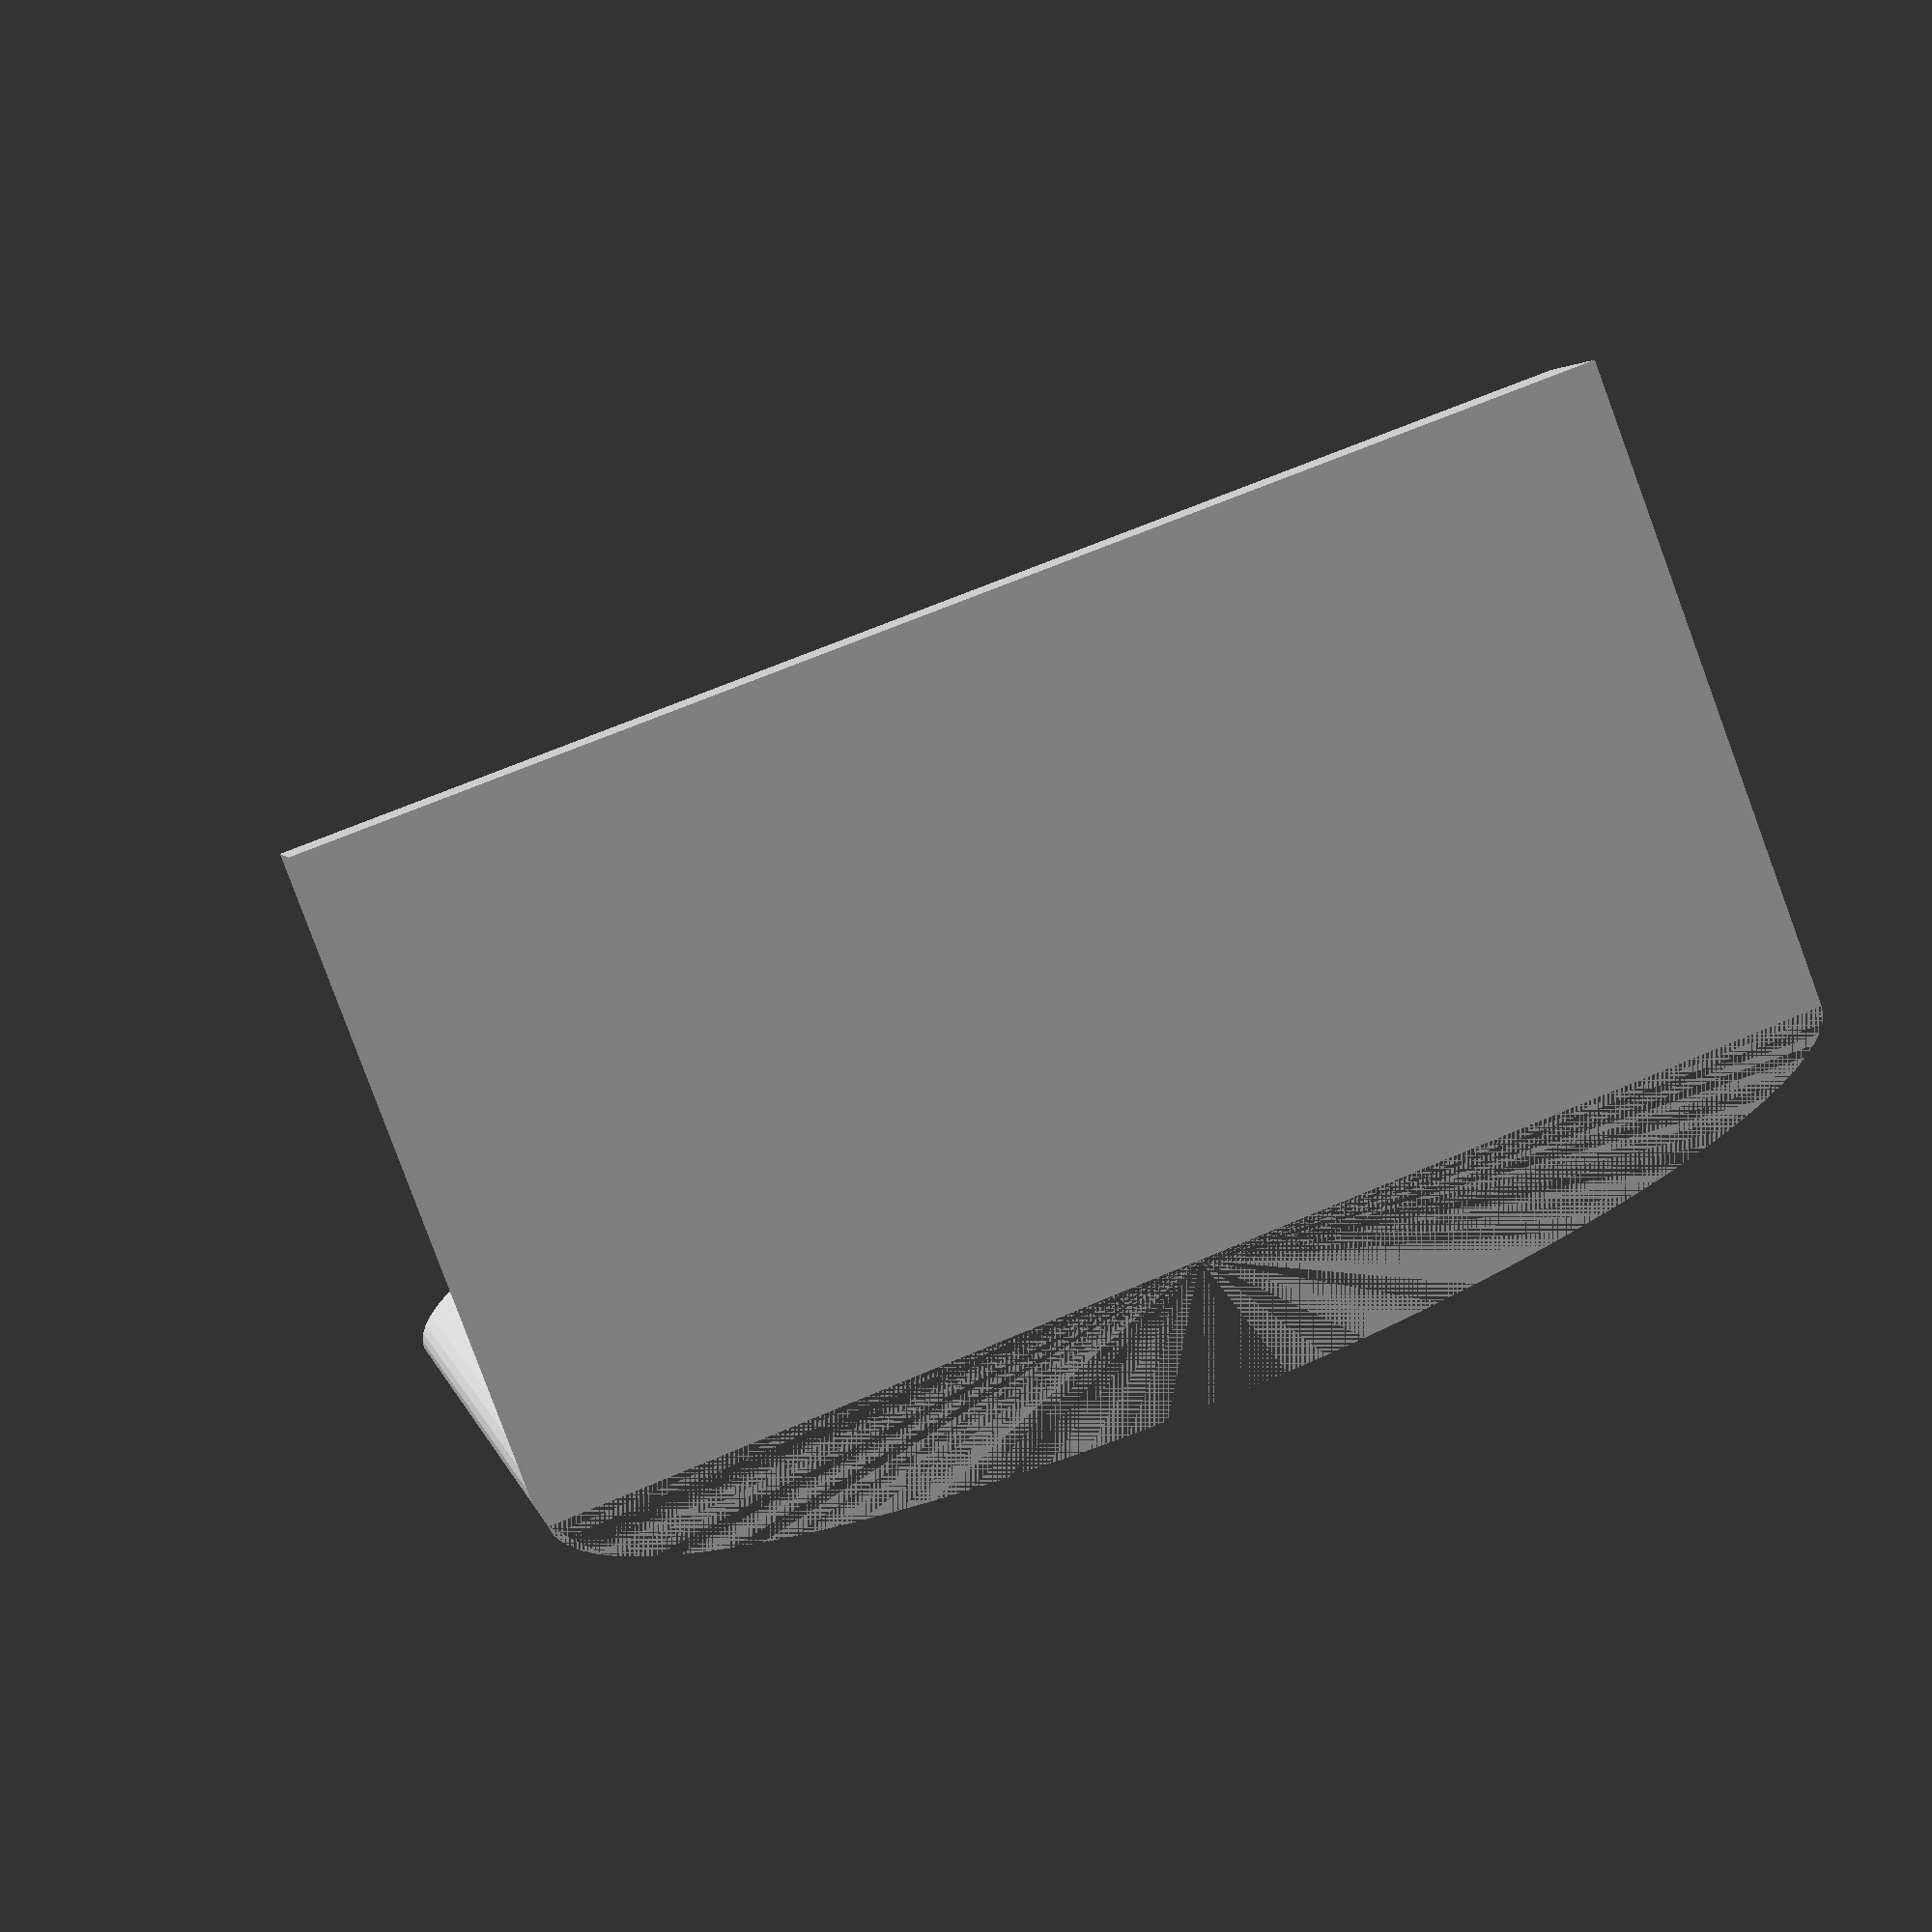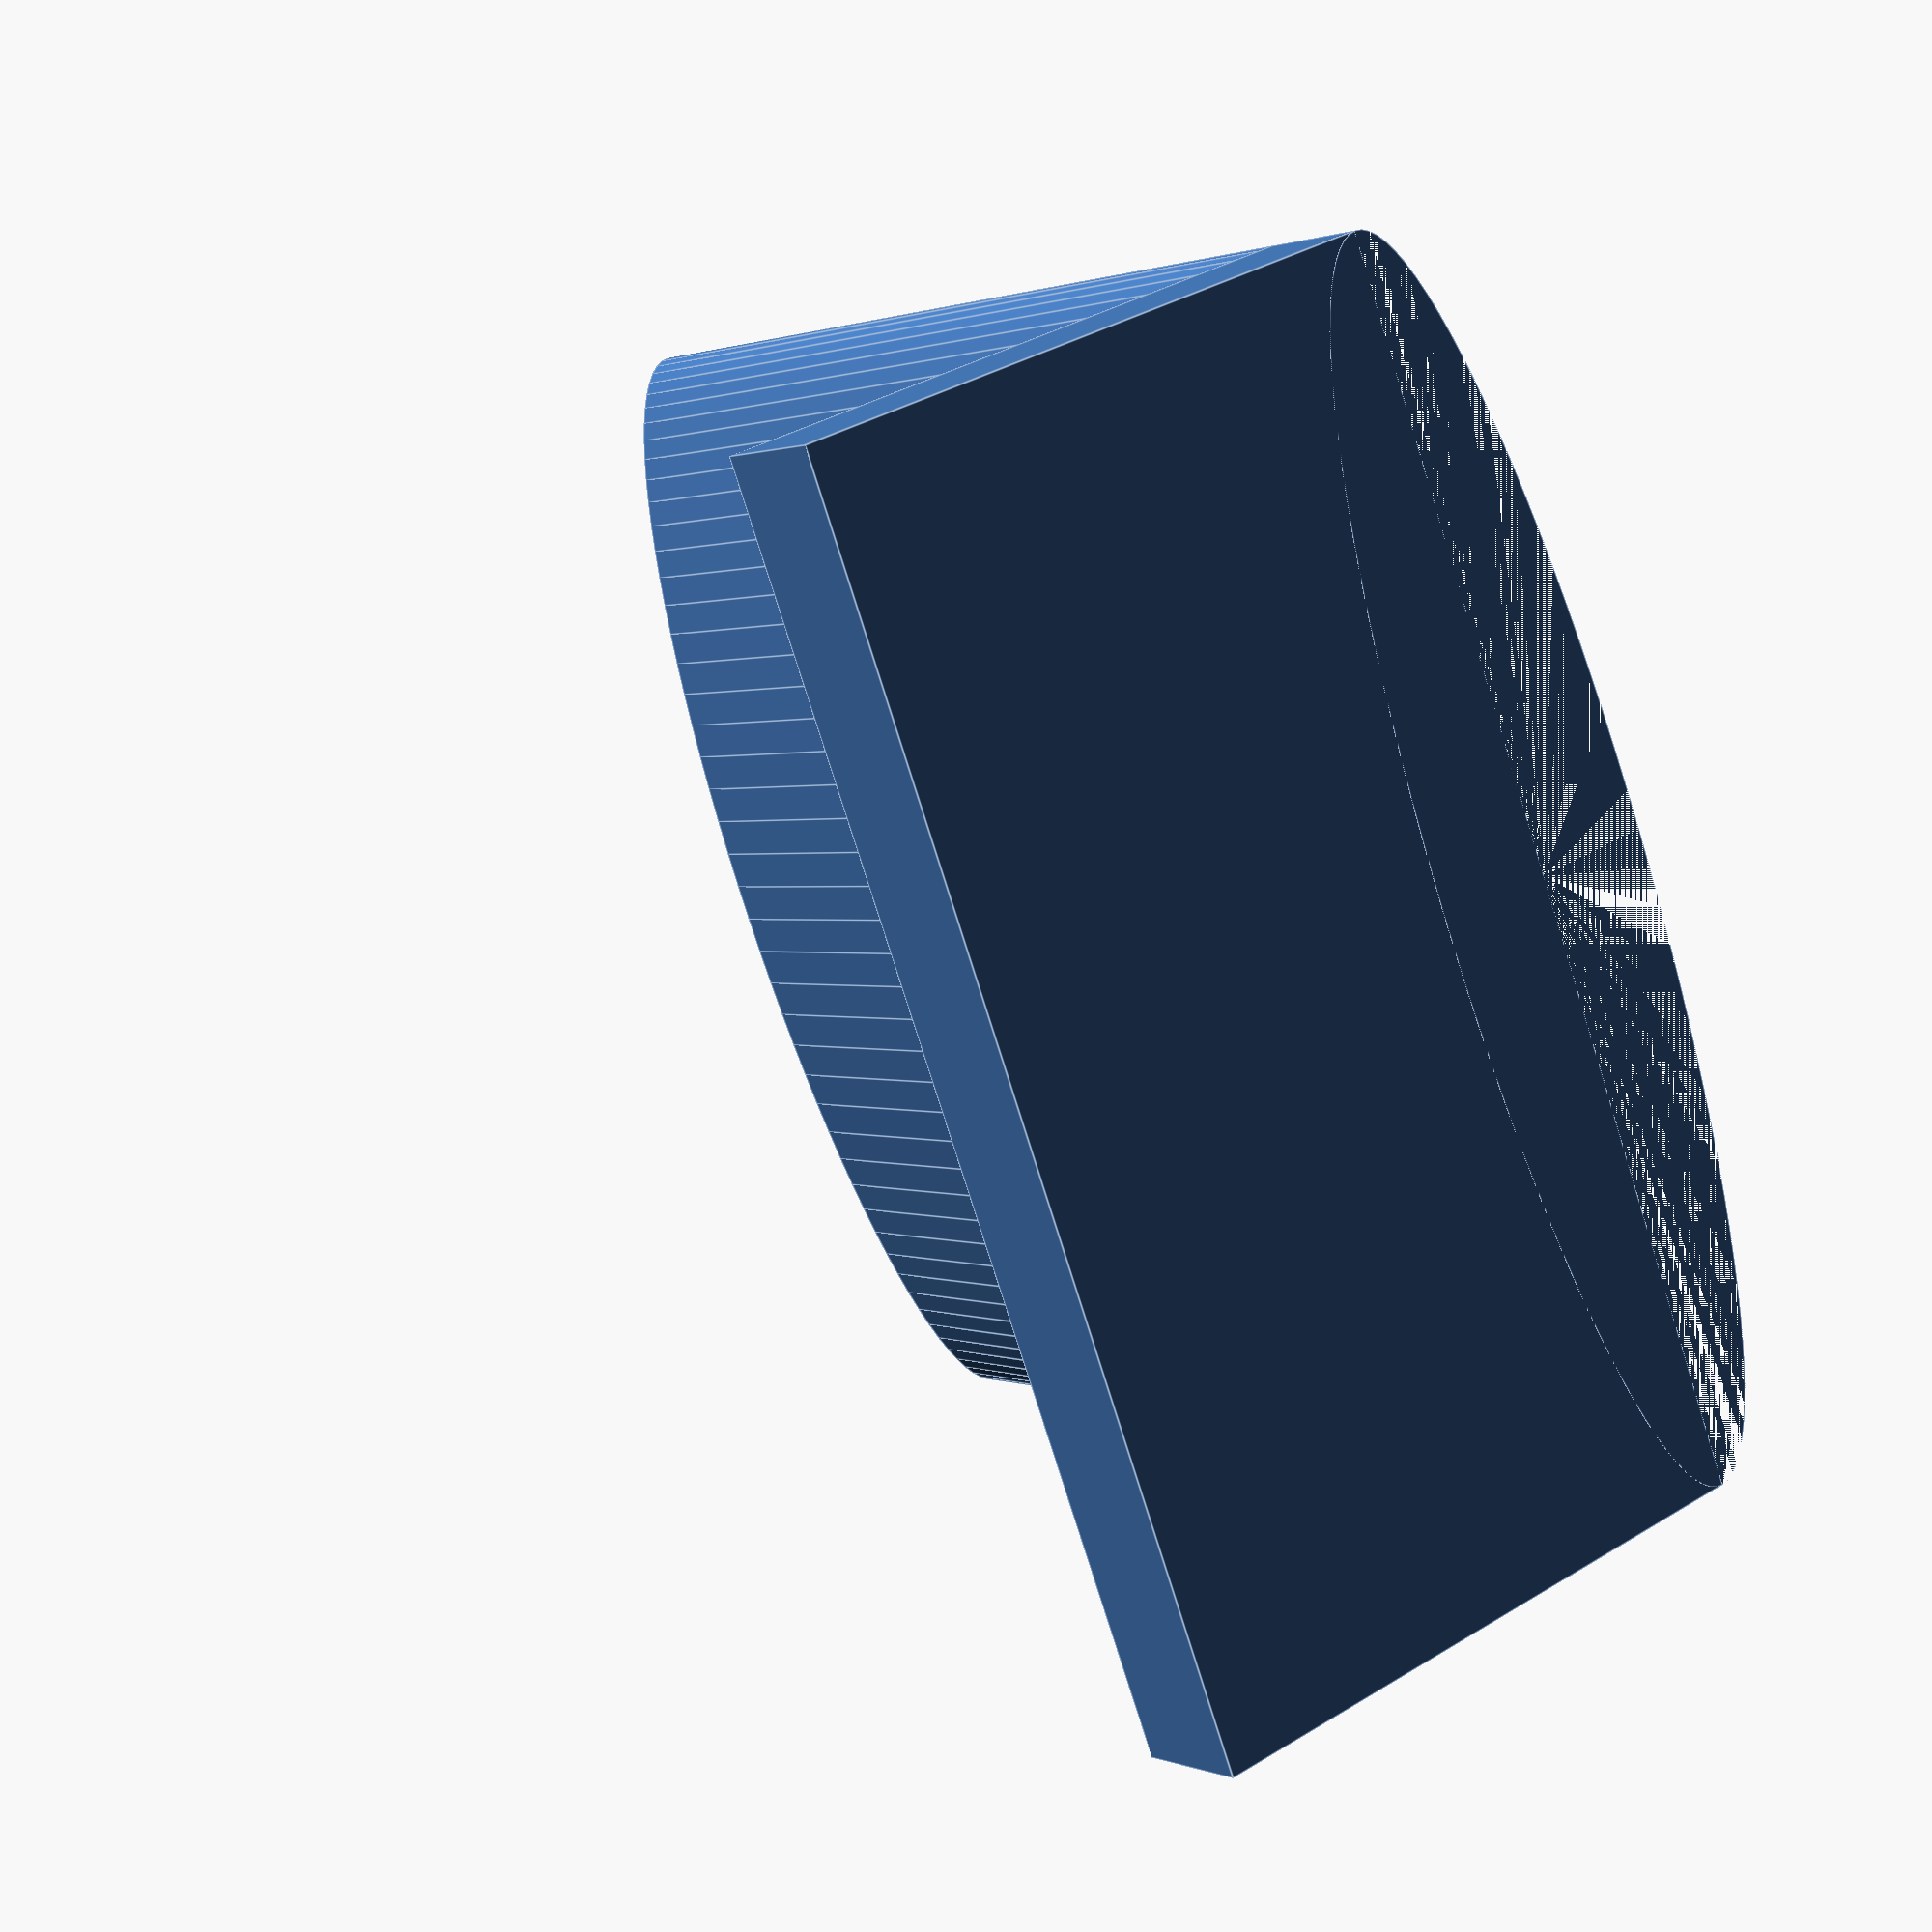
<openscad>
wallWidth=100;
wallHeight=50;
wallThick=10;
neckWidth=100;
neckHeight=20;
neckLength=100;

cube([wallWidth, wallHeight, wallThick]);
difference(){
    translate([wallWidth/2, 0, 0]){
        scale([neckWidth*0.1, neckHeight*0.1, 1]) cylinder(h=neckLength, d=10, $fn=100);
    }
    translate([0, -wallHeight, 0]){
        cube([wallWidth, wallHeight, neckLength]);
    }
}
</openscad>
<views>
elev=177.2 azim=200.7 roll=11.3 proj=p view=wireframe
elev=179.2 azim=291.0 roll=33.4 proj=p view=edges
</views>
